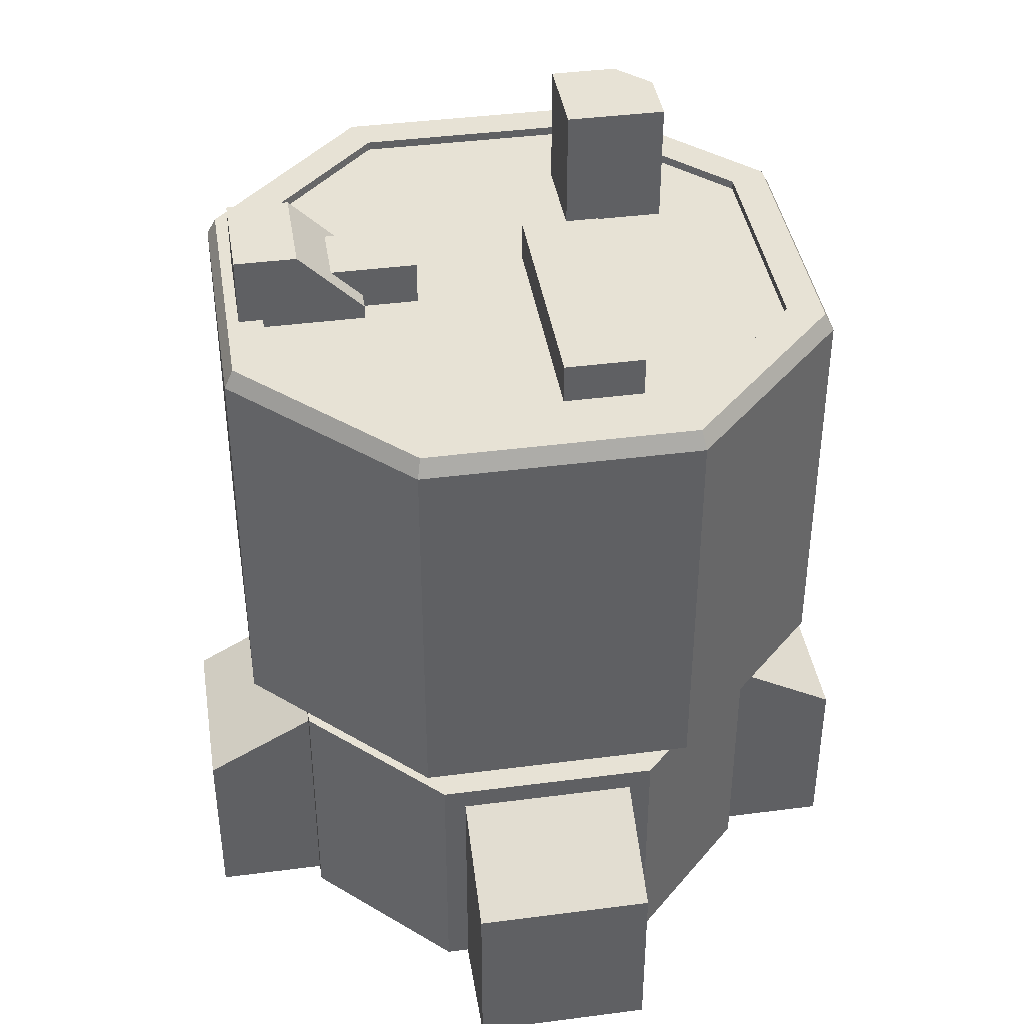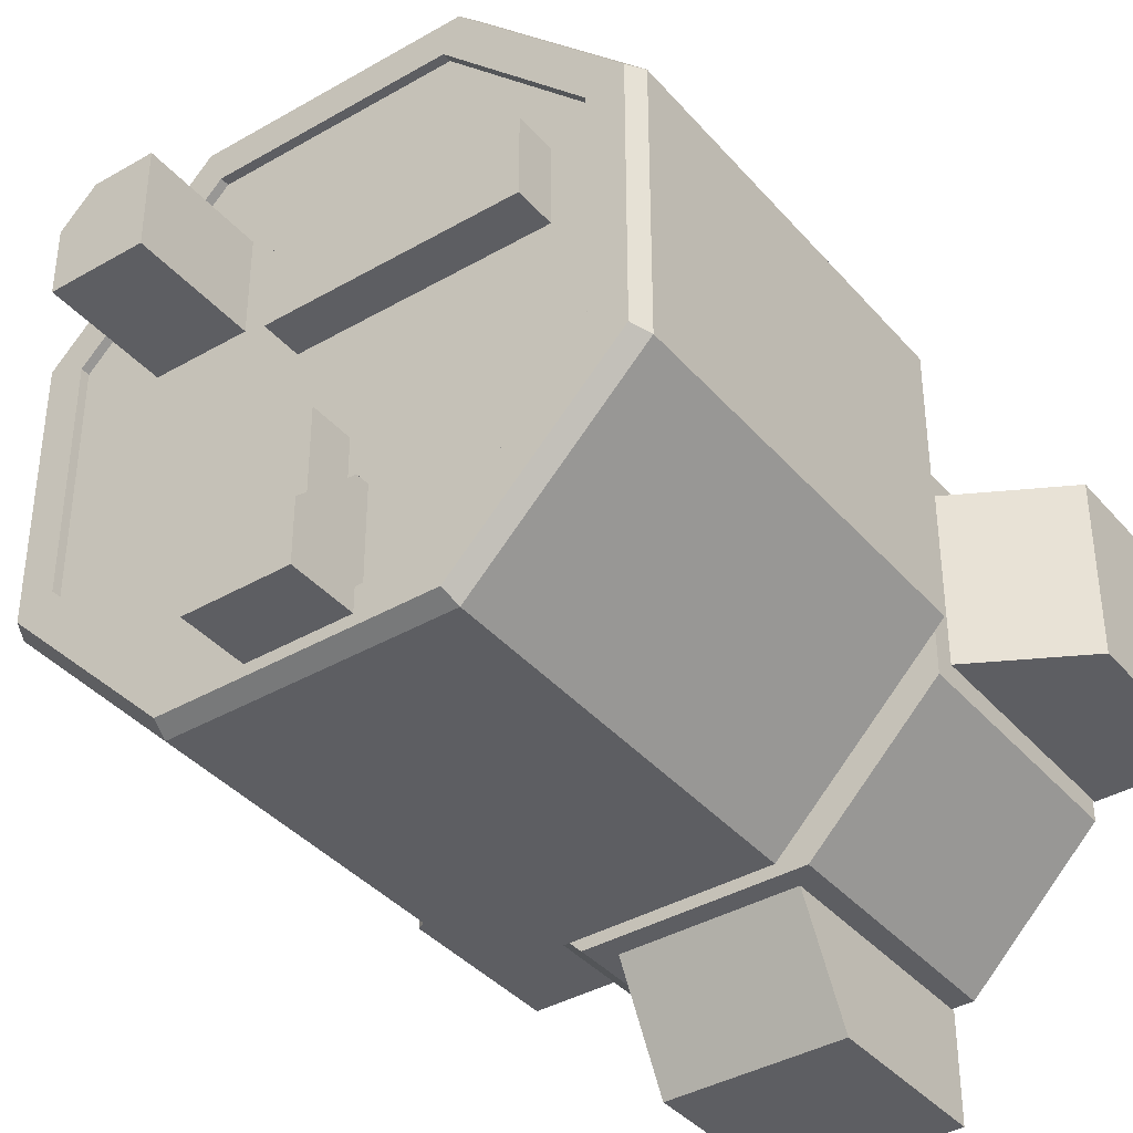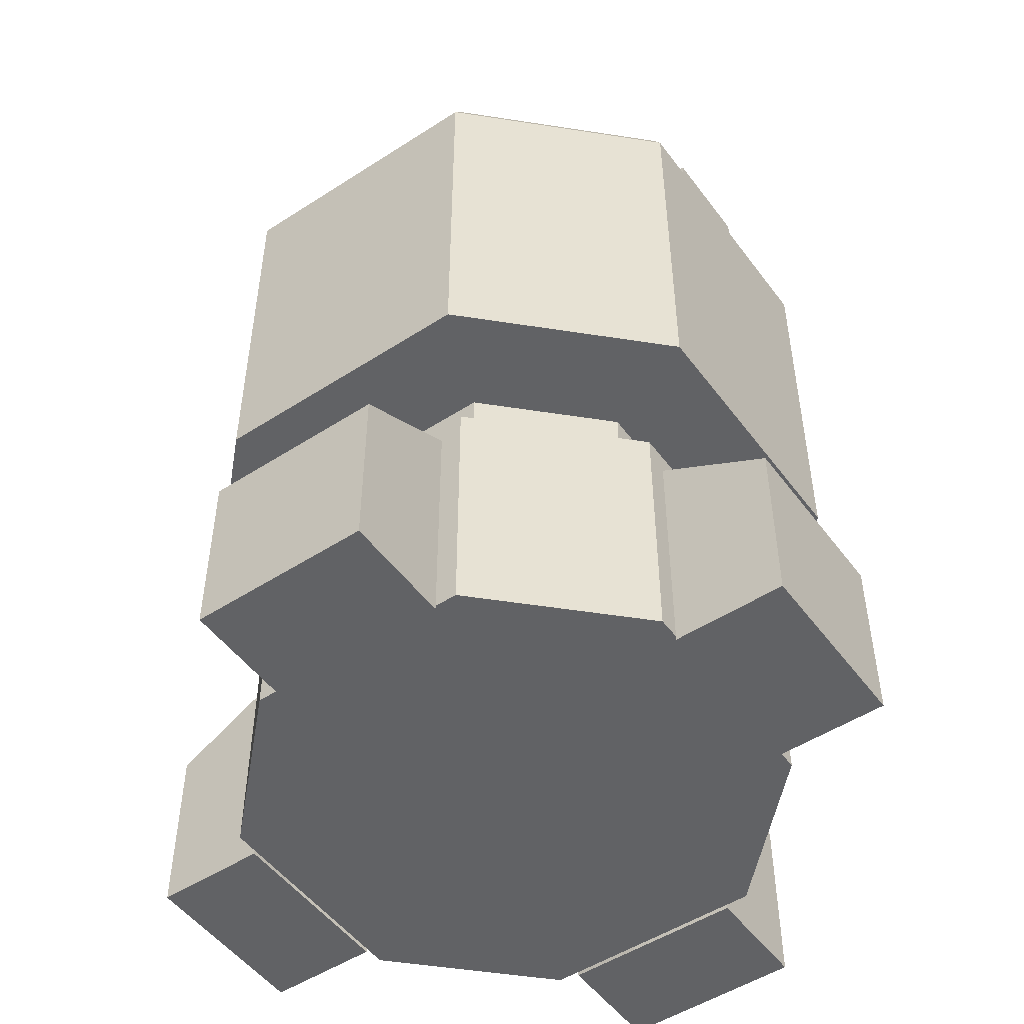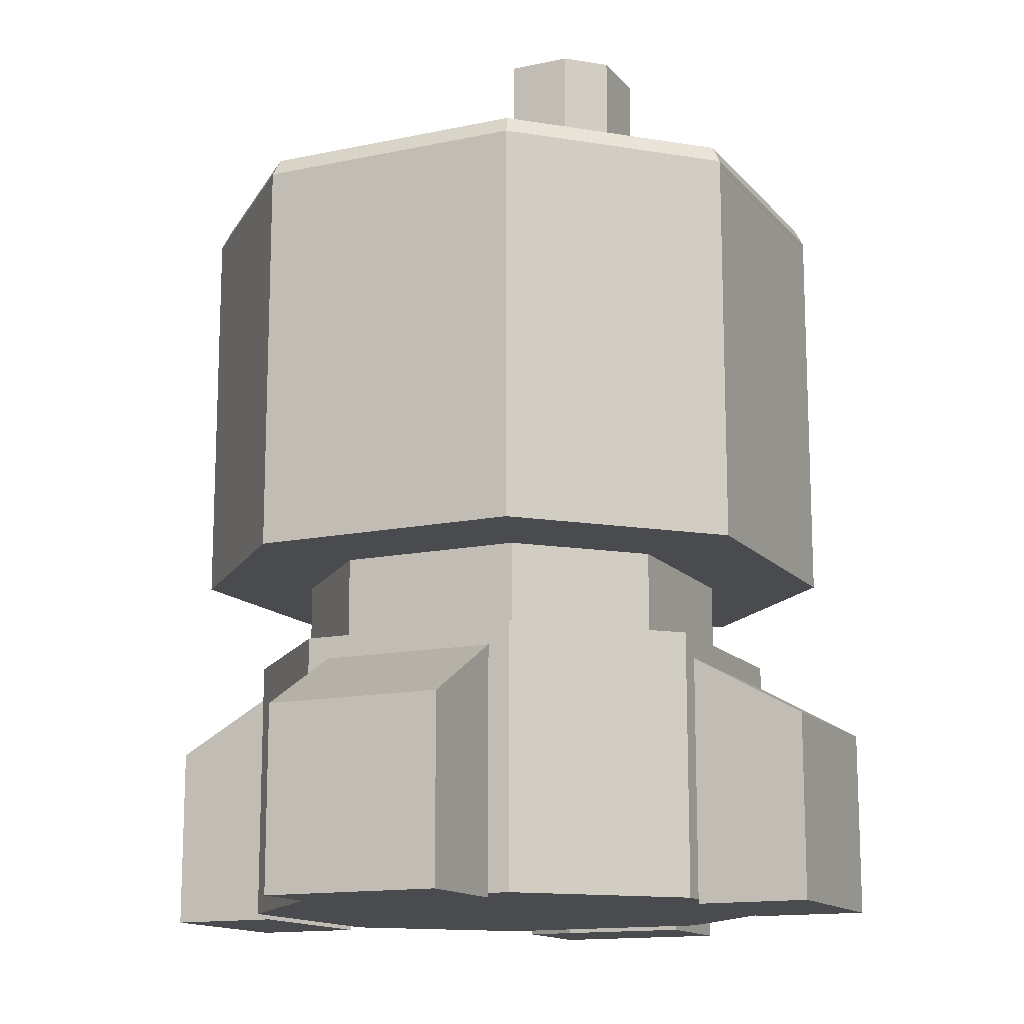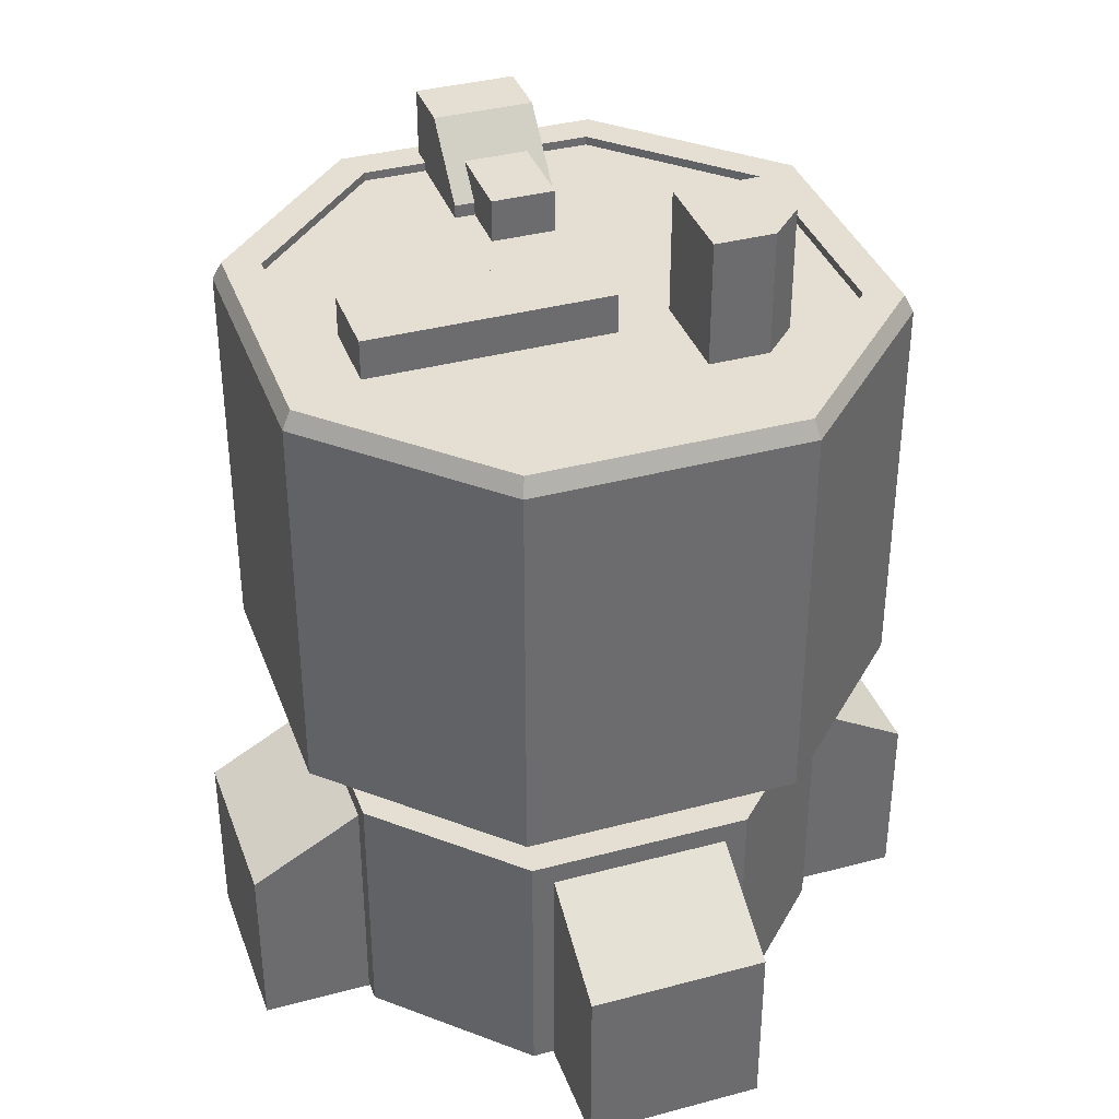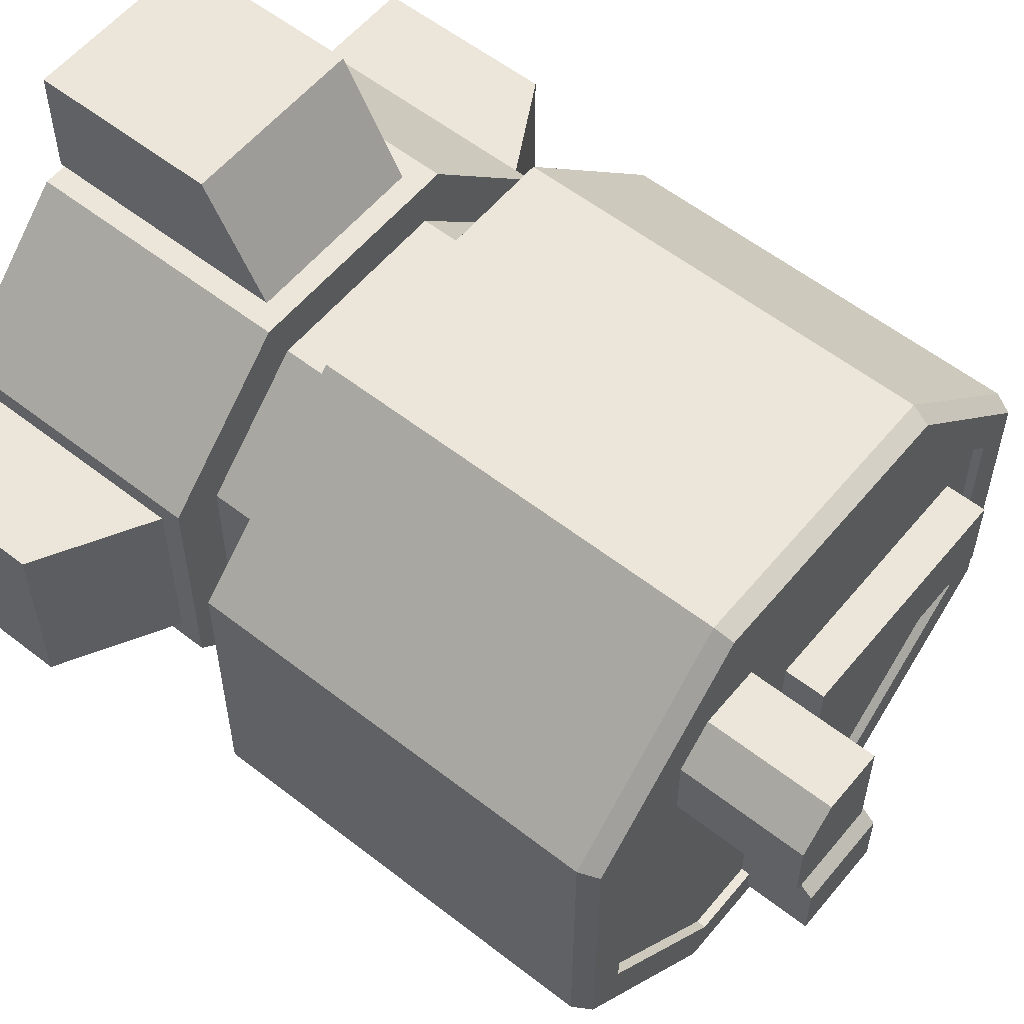
<metadata>
{"format":"obj","ext":"obj","renderer":"f3d","projection":"perspective","resolution":1024,"background":"white","views":[{"elev":40.5,"azim":-99.1,"up":"+Y"},{"elev":-38.7,"azim":-144.0,"up":"+Z"},{"elev":-50.6,"azim":125.3,"up":"+Y"},{"elev":-14.0,"azim":25.2,"up":"+Y"},{"elev":37.1,"azim":-19.0,"up":"+Y"},{"elev":57.1,"azim":129.1,"up":"+Z"}]}
</metadata>
<code>
o Cube
v -27.68 -17.2 -12.69
v -12.69 -17.2 -27.68
v 12.69 -17.2 -27.68
v 27.68 -17.2 -12.69
v 27.68 -17.2 12.69
v 12.69 -17.2 27.68
v -27.68 -17.2 12.69
v -12.69 -17.2 27.68
v -27.68 12.5 -12.69
v -12.69 12.5 -27.68
v 12.69 12.5 -27.68
v 27.68 12.5 -12.69
v 27.68 12.5 12.69
v 12.69 12.5 27.68
v -12.69 12.5 27.68
v -27.68 12.5 12.69
v -27.68 -17.68 -10.16
v -10.16 -17.68 -27.68
v 10.16 -17.68 -27.68
v 27.68 -17.68 -10.16
v 27.68 -17.68 10.16
v 10.16 -17.68 27.68
v -27.68 -17.68 10.16
v -10.16 -17.68 27.68
v -27.68 9.98 -10.16
v -10.16 9.98 -27.68
v 10.16 9.98 -27.68
v 27.68 9.98 -10.16
v 27.68 9.98 10.16
v 10.16 9.98 27.68
v -10.16 9.98 27.68
v -27.68 9.98 10.16
v -40.28 -17.68 -10.16
v -10.16 -17.68 -40.28
v 10.16 -17.68 -40.28
v 40.28 -17.68 -10.16
v 40.28 -17.68 10.16
v 10.16 -17.68 40.28
v -40.28 -17.68 10.16
v -10.16 -17.68 40.28
v -40.28 2.98 -10.16
v -10.16 2.98 -40.28
v 10.16 2.98 -40.28
v 40.28 2.98 -10.16
v 40.28 2.98 10.16
v 10.16 2.98 40.28
v -10.16 2.98 40.28
v -40.28 2.98 10.16
v -22.39 12.5 -10.49
v -10.49 12.5 -22.39
v 10.49 12.5 -22.39
v 22.39 12.5 -10.49
v 22.39 12.5 10.49
v 10.49 12.5 22.39
v -10.49 12.5 22.39
v -22.39 12.5 10.49
v -22.39 22.6 -10.49
v -10.49 22.6 -22.39
v 10.49 22.6 -22.39
v 22.39 22.6 -10.49
v 22.39 22.6 10.49
v 10.49 22.6 22.39
v -10.49 22.6 22.39
v -22.39 22.6 10.49
v -34.01 22.6 -15.3
v -15.3 22.6 -34.01
v 15.3 22.6 -34.01
v 34.01 22.6 -15.3
v 34.01 22.6 15.3
v 15.3 22.6 34.01
v -15.3 22.6 34.01
v -34.01 22.6 15.3
v -34.01 67.5 -15.3
v -15.3 67.5 -34.01
v 15.3 67.5 -34.01
v 34.01 67.5 -15.3
v 34.01 67.5 15.3
v 15.3 67.5 34.01
v -15.3 67.5 34.01
v -34.01 67.5 15.3
v -33.01 69.5 -14.89
v -14.89 69.5 -33.01
v 14.89 69.5 -33.01
v 33.01 69.5 -14.89
v 33.01 69.5 14.89
v 14.89 69.5 33.01
v -14.89 69.5 33.01
v -33.01 69.5 14.89
v -29 69.5 -13.23
v -13.23 69.5 -29
v 13.23 69.5 -29
v 29 69.5 -13.23
v 29 69.5 13.23
v 13.23 69.5 29
v -13.23 69.5 29
v -29 69.5 13.23
v -29 68.5 -13.23
v -13.23 68.5 -29
v 13.23 68.5 -29
v 29 68.5 -13.23
v 29 68.5 13.23
v 13.23 68.5 29
v -13.23 68.5 29
v -29 68.5 13.23
v -6.1 62.7 -31.7
v 5.3 62.7 -31.7
v 5.3 62.7 -17.6
v -6.1 62.7 -17.6
v -6.1 77.2 -31.7
v 5.3 77.2 -31.7
v 5.3 77.2 -24.8
v 5.3 70 -17.6
v -6.1 77.2 -24.8
v -6.1 70 -17.6
v -3.83 62.9 -24.3
v -3.83 62.9 -11.4
v -3.83 73.4 -11.4
v -3.83 73.4 -24.3
v 3.43 62.9 -24.3
v 3.43 62.9 -11.4
v 3.43 73.4 -11.4
v 3.43 73.4 -24.3
v -24.65 60 1.65
v 2.8 60 1.65
v 2.8 60 10.5
v -24.65 60 10.5
v -24.65 73 1.65
v 2.8 73 1.65
v 2.8 73 10.5
v -24.65 73 10.5
v 9.35 47.6 8
v 9.35 47.6 19.2
v 9.35 82.4 19.2
v 9.35 82.4 8
v 19.85 47.6 8
v 19.85 82.4 8
v 19.85 47.6 15.4
v 16.05 47.6 19.2
v 19.85 82.4 15.4
v 16.05 82.4 19.2
g Default
f 15 8 14
f 6 14 8
f 30 46 22
f 38 22 46
f 19 18 35
f 34 35 18
f 11 10 51
f 50 51 10
f 54 53 62
f 61 62 53
f 68 69 60
f 61 60 69
f 71 70 79
f 78 79 70
f 73 80 81
f 88 81 80
f 85 84 93
f 92 93 84
f 92 91 100
f 99 100 91
f 109 110 105
f 106 105 110
f 120 121 116
f 117 116 121
f 130 127 126
f 123 126 127
f 136 139 135
f 137 135 139
f 13 5 12
f 4 12 5
f 24 22 40
f 38 40 22
f 27 19 43
f 35 43 19
f 12 11 52
f 51 52 11
f 55 54 63
f 62 63 54
f 69 70 61
f 62 61 70
f 72 71 80
f 79 80 71
f 74 73 82
f 81 82 73
f 86 85 94
f 93 94 85
f 93 92 101
f 100 101 92
f 105 106 108
f 107 108 106
f 119 120 115
f 116 115 120
f 129 130 125
f 126 125 130
f 134 133 136
f 139 136 133
f 133 140 139
f 11 3 10
f 2 10 3
f 31 24 47
f 40 47 24
f 26 27 42
f 43 42 27
f 13 12 53
f 52 53 12
f 56 55 64
f 63 64 55
f 70 71 62
f 63 62 71
f 65 72 73
f 80 73 72
f 75 74 83
f 82 83 74
f 87 86 95
f 94 95 86
f 94 93 102
f 101 102 93
f 97 104 98
f 99 98 104
f 104 103 99
f 100 99 103
f 103 102 100
f 101 100 102
f 115 116 118
f 117 118 116
f 128 129 124
f 125 124 129
f 140 133 138
f 132 138 133
f 12 4 11
f 3 11 4
f 32 48 23
f 39 23 48
f 28 29 44
f 45 44 29
f 47 40 46
f 38 46 40
f 15 14 55
f 54 55 14
f 50 49 58
f 57 58 49
f 72 65 64
f 57 64 65
f 67 66 75
f 74 75 66
f 77 76 85
f 84 85 76
f 81 88 89
f 96 89 88
f 96 95 104
f 103 104 95
f 105 108 109
f 113 109 108
f 108 114 113
f 123 124 126
f 125 126 124
f 137 139 138
f 140 138 139
f 2 3 1
f 7 1 3
f 3 4 7
f 8 7 4
f 4 5 8
f 6 8 5
f 32 25 48
f 41 48 25
f 29 21 45
f 37 45 21
f 41 33 48
f 39 48 33
f 14 13 54
f 53 54 13
f 49 56 57
f 64 57 56
f 71 72 63
f 64 63 72
f 66 65 74
f 73 74 65
f 76 75 84
f 83 84 75
f 88 87 96
f 95 96 87
f 95 94 103
f 102 103 94
f 113 111 109
f 110 109 111
f 127 128 123
f 124 123 128
f 131 135 132
f 138 132 135
f 135 137 138
f 5 13 6
f 14 6 13
f 17 23 33
f 39 33 23
f 28 44 20
f 36 20 44
f 45 37 44
f 36 44 37
f 16 15 56
f 55 56 15
f 51 50 59
f 58 59 50
f 65 66 57
f 58 57 66
f 68 67 76
f 75 76 67
f 78 77 86
f 85 86 77
f 82 81 90
f 89 90 81
f 89 96 97
f 104 97 96
f 114 108 112
f 107 112 108
f 119 122 120
f 121 120 122
f 136 135 134
f 131 134 135
f 16 7 15
f 8 15 7
f 25 17 41
f 33 41 17
f 21 20 37
f 36 37 20
f 43 35 42
f 34 42 35
f 9 16 49
f 56 49 16
f 52 51 60
f 59 60 51
f 66 67 58
f 59 58 67
f 69 68 77
f 76 77 68
f 79 78 87
f 86 87 78
f 83 82 91
f 90 91 82
f 90 89 98
f 97 98 89
f 106 110 107
f 112 107 110
f 110 111 112
f 122 119 118
f 115 118 119
f 131 132 134
f 133 134 132
f 10 2 9
f 1 9 2
f 9 1 16
f 7 16 1
f 30 31 46
f 47 46 31
f 26 42 18
f 34 18 42
f 10 9 50
f 49 50 9
f 53 52 61
f 60 61 52
f 67 68 59
f 60 59 68
f 70 69 78
f 77 78 69
f 80 79 88
f 87 88 79
f 84 83 92
f 91 92 83
f 91 90 99
f 98 99 90
f 111 113 112
f 114 112 113
f 121 122 117
f 118 117 122
f 127 130 128
f 129 128 130
o Cube (2)

</code>
